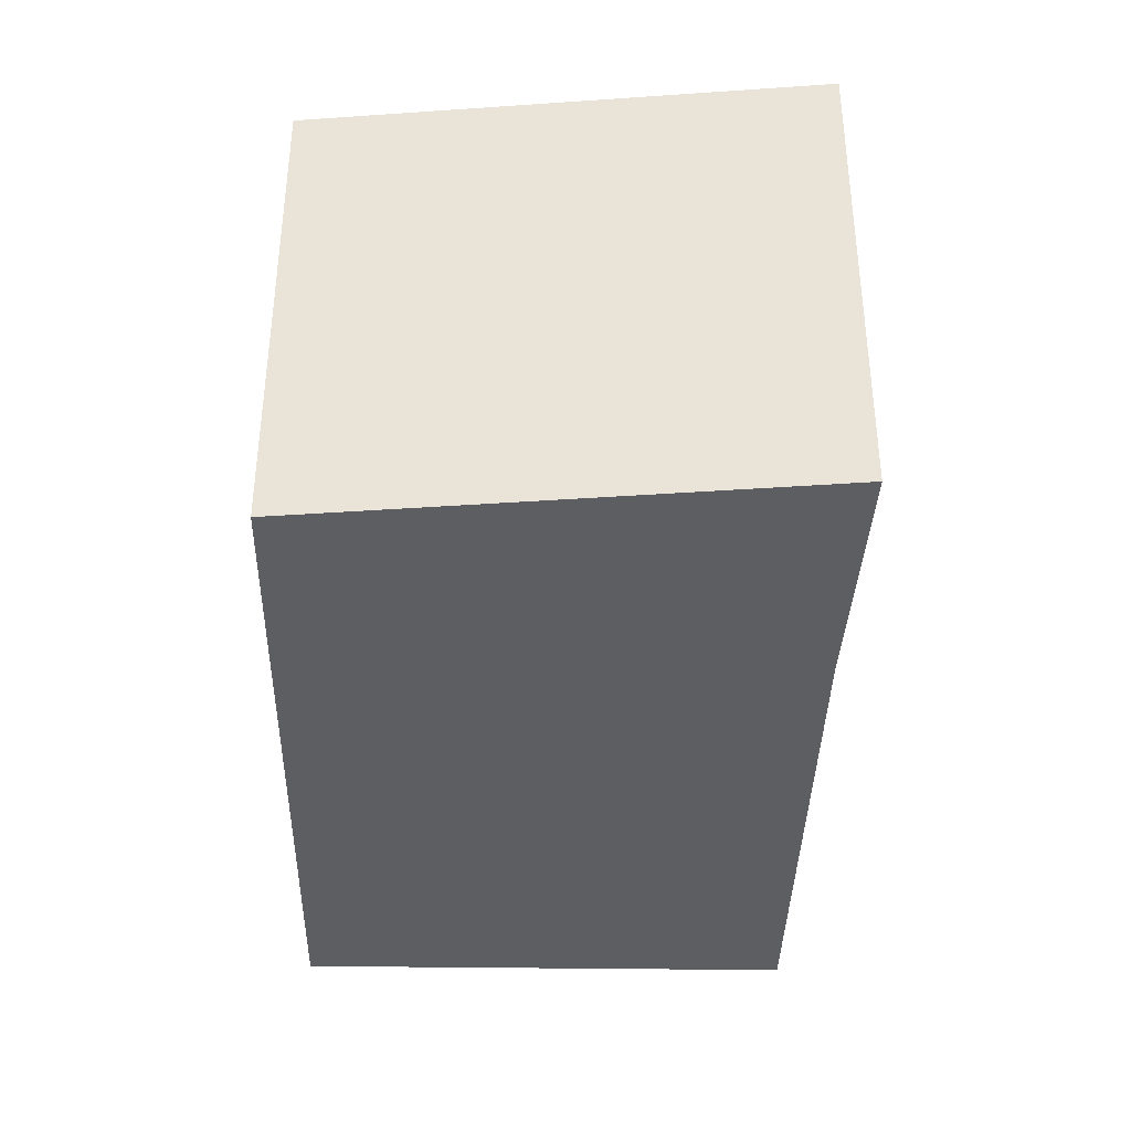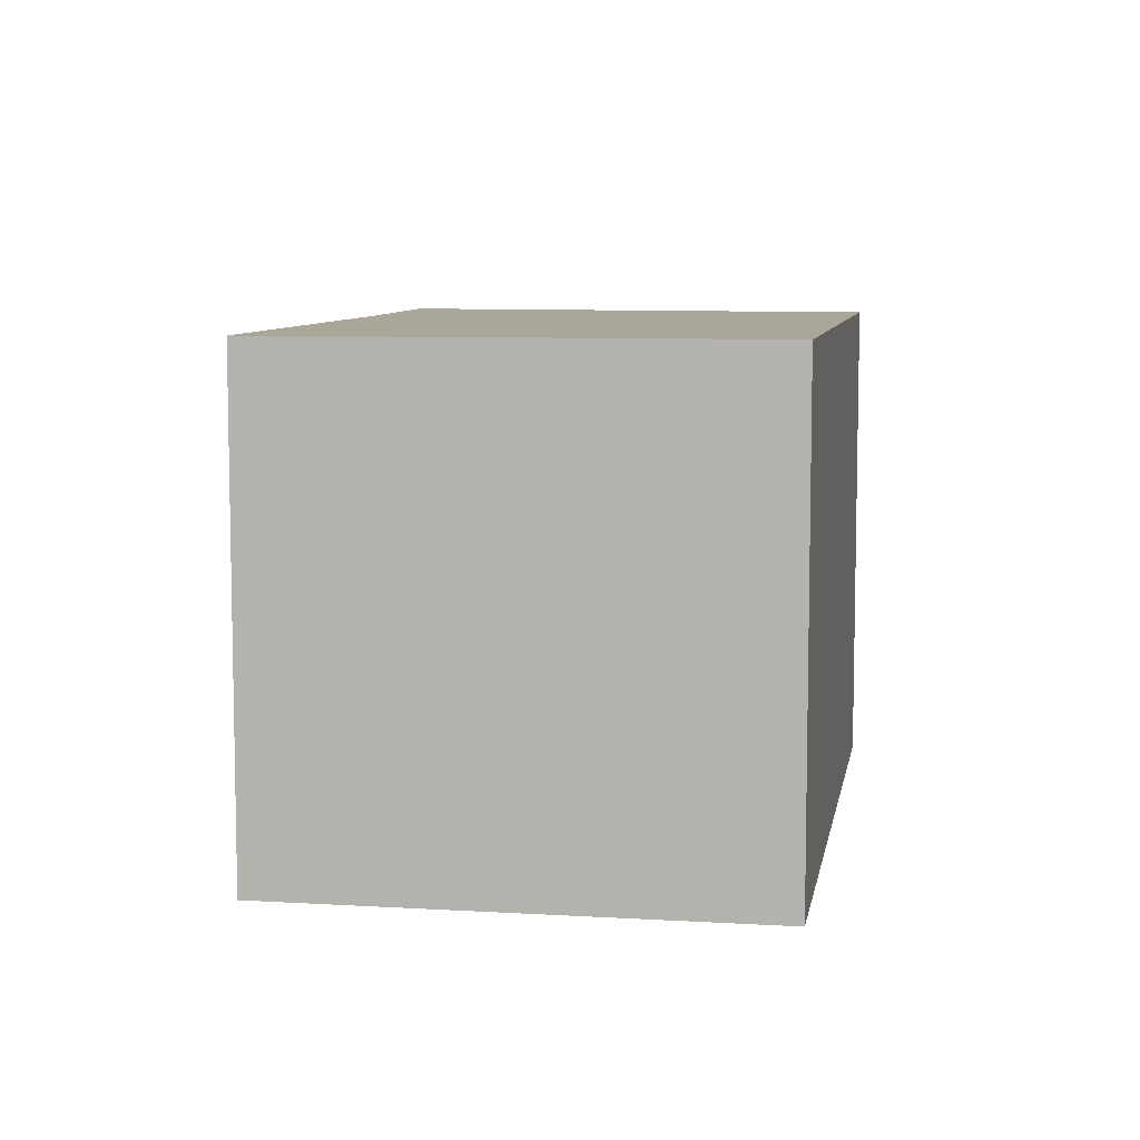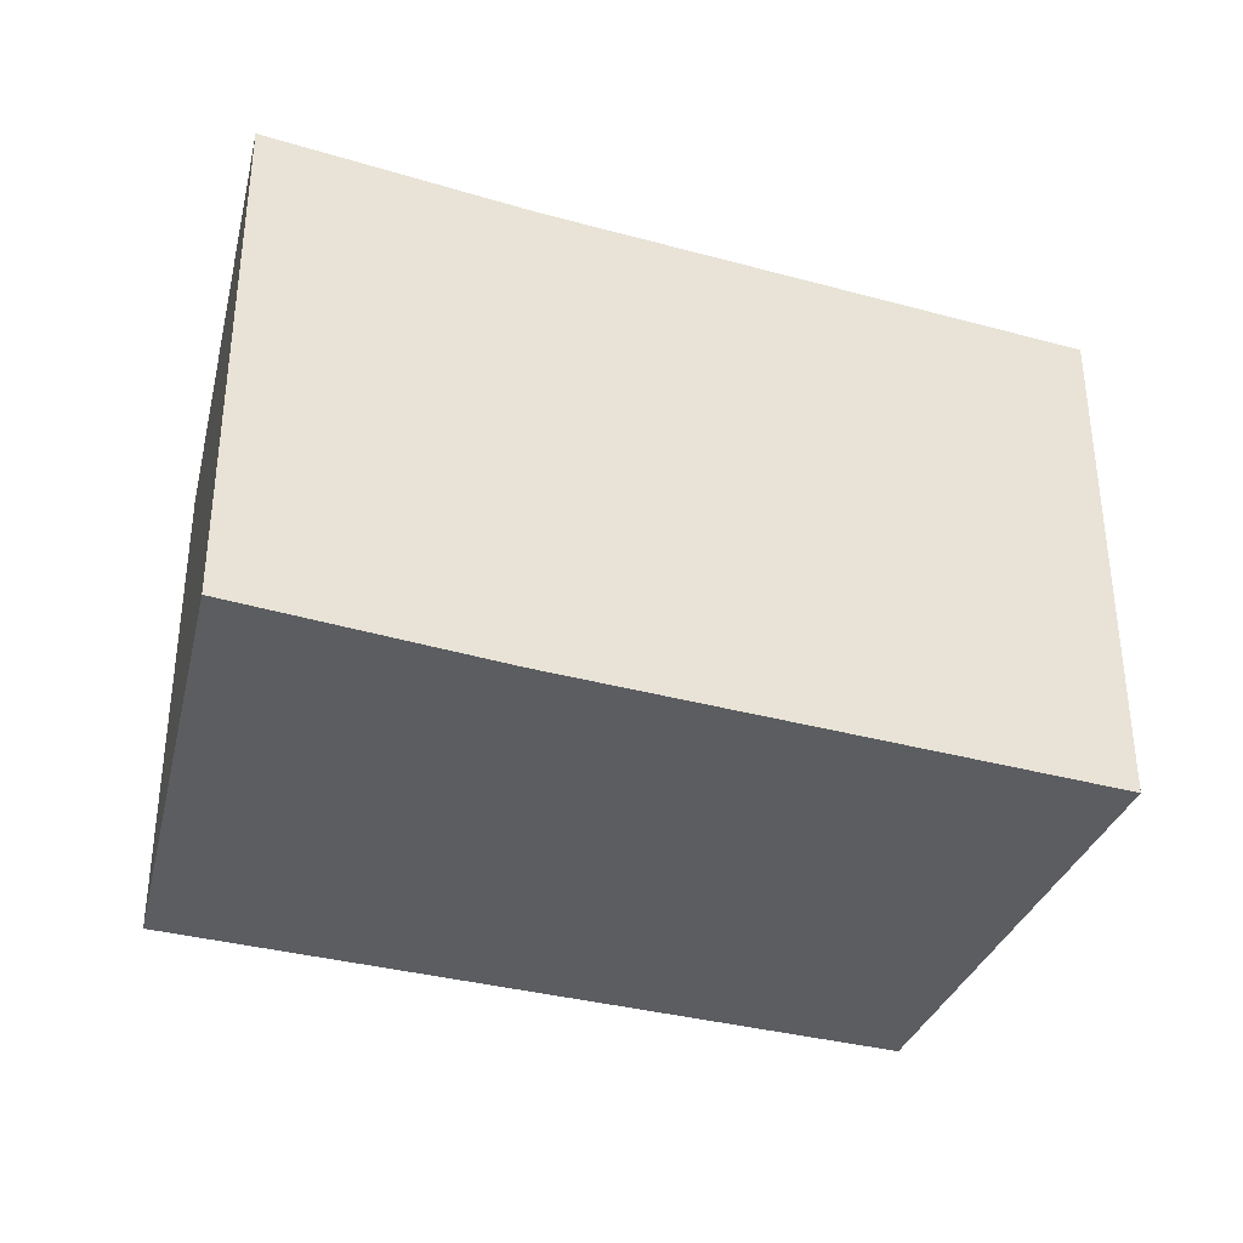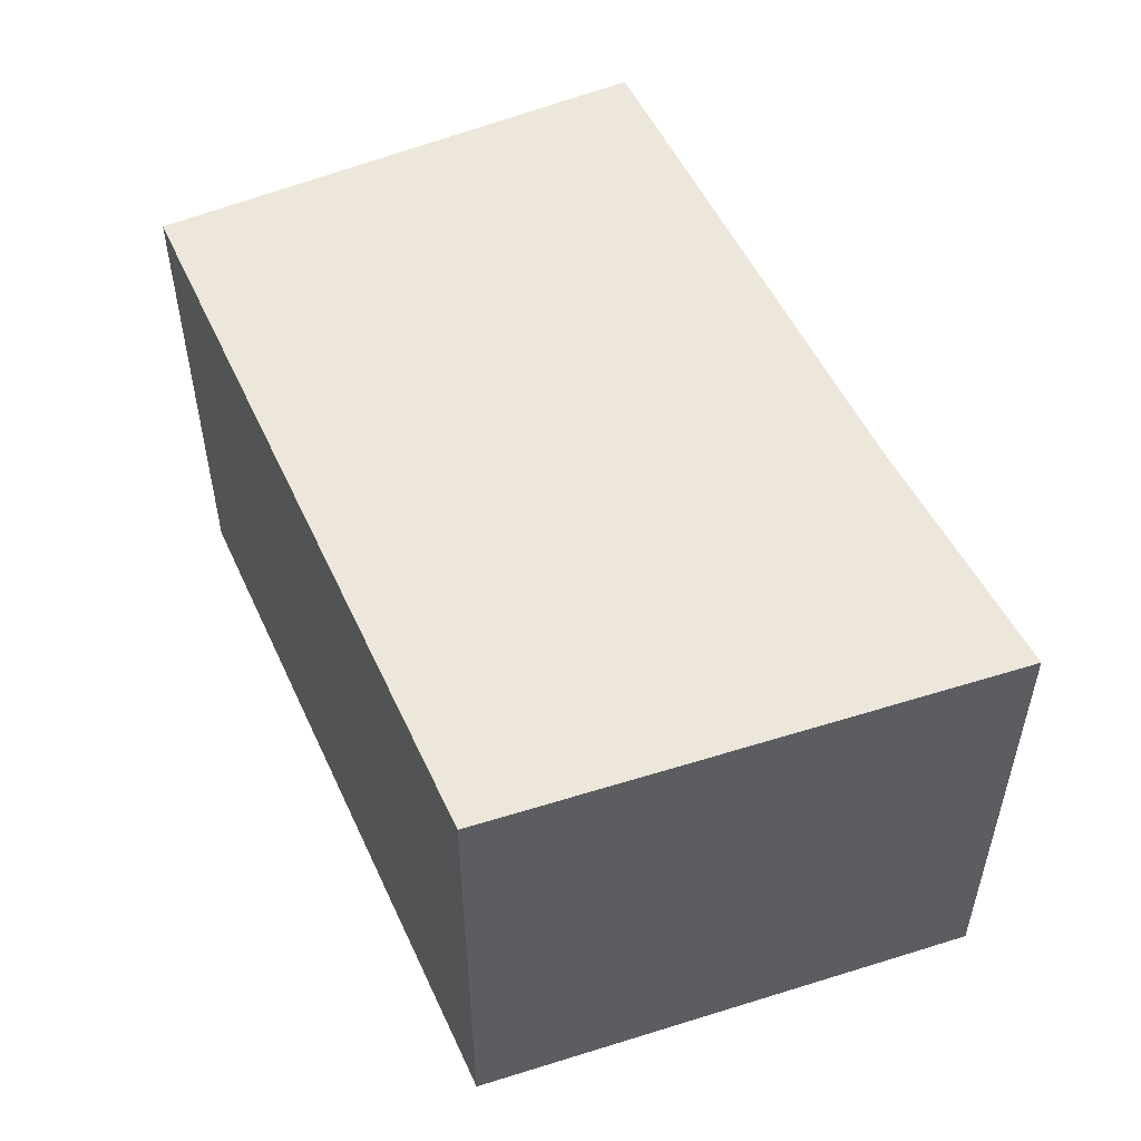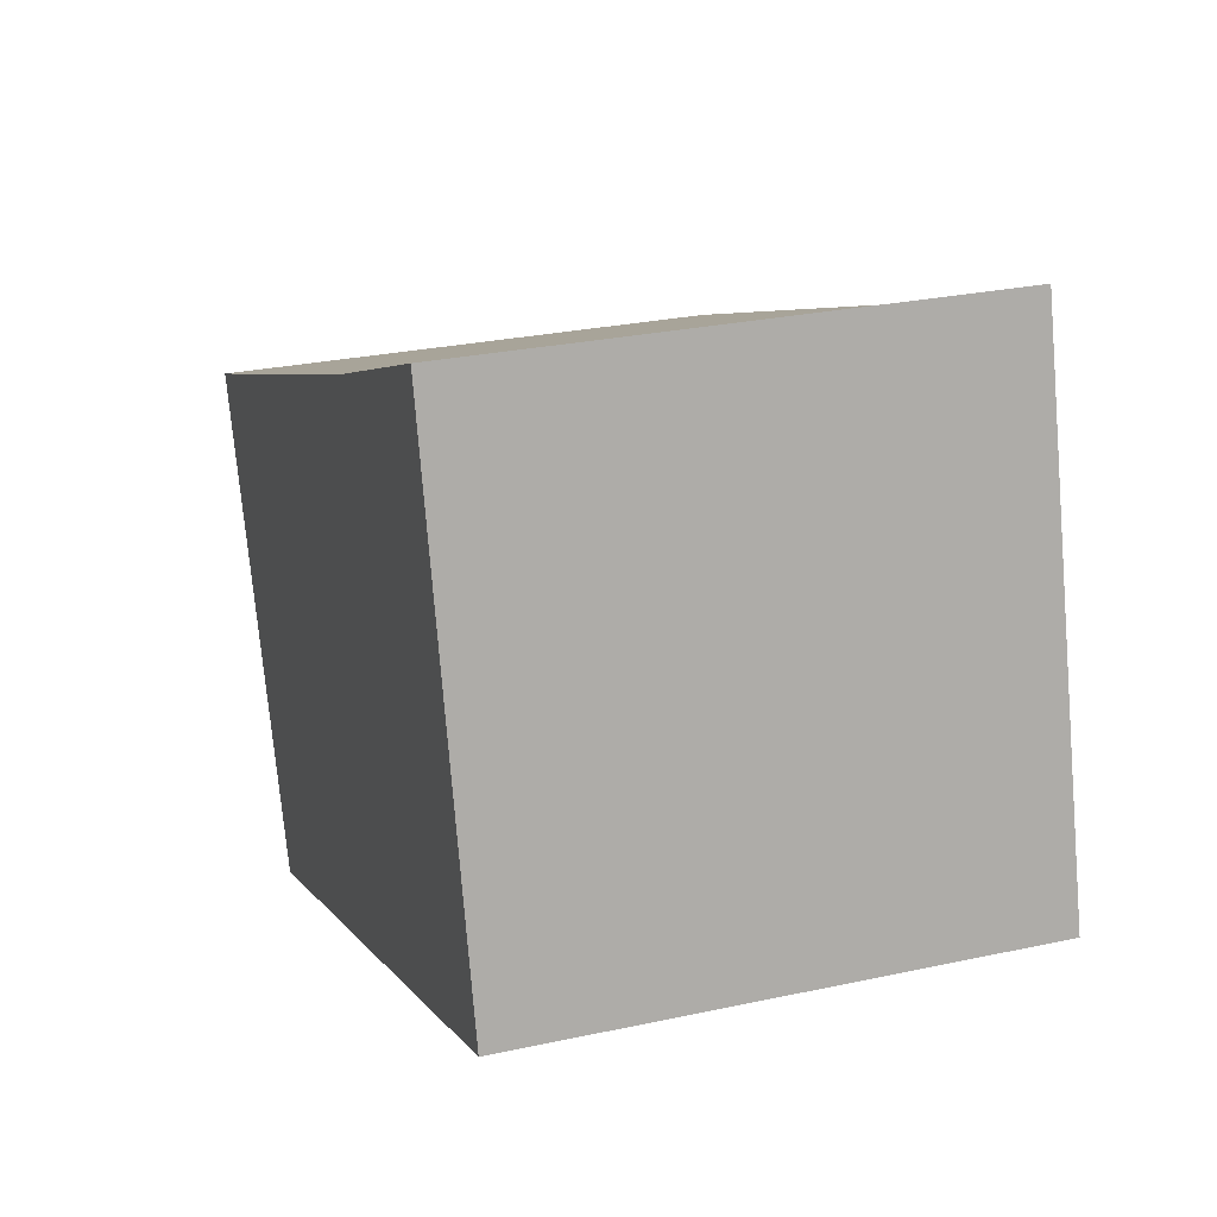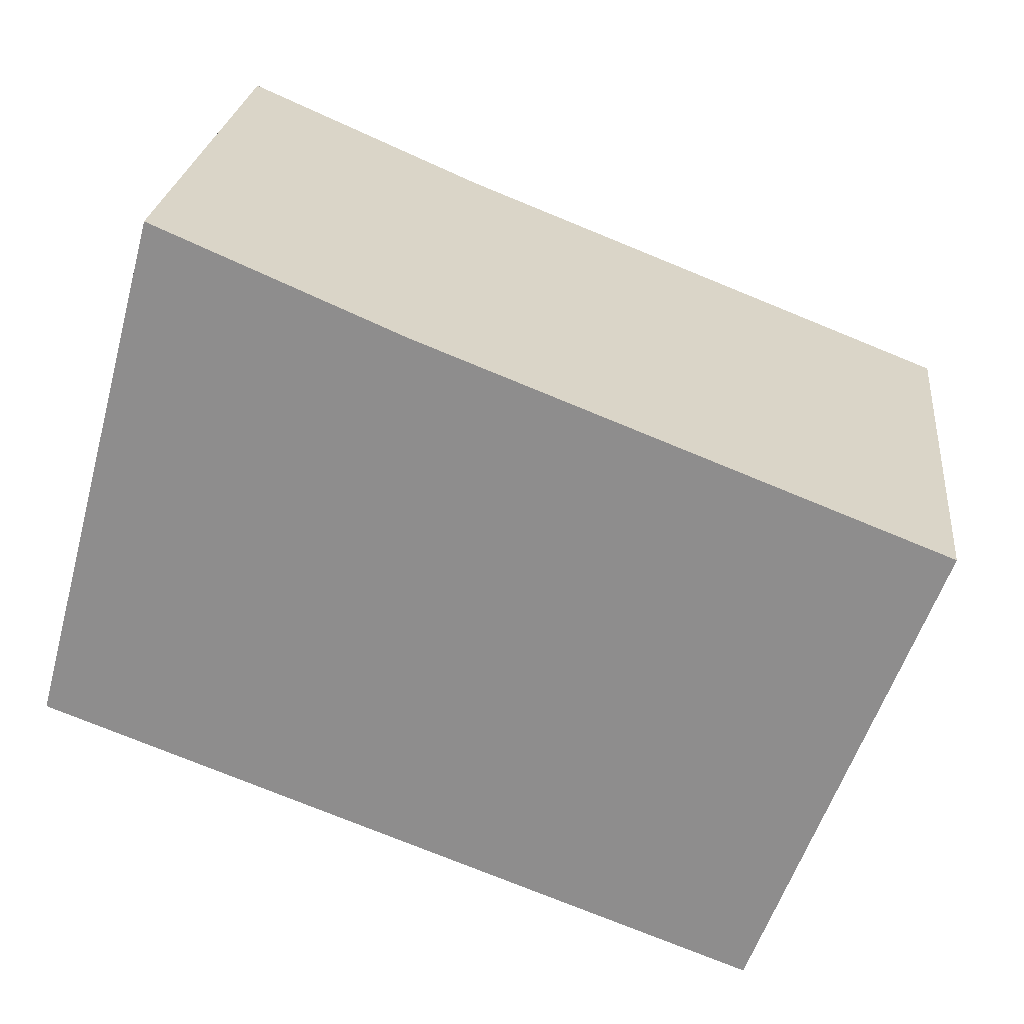
<metadata>
{"format":"obj","ext":"obj","renderer":"f3d","projection":"perspective","resolution":1024,"background":"white","views":[{"elev":-38.9,"azim":-70.3,"up":"+Y"},{"elev":7.8,"azim":120.3,"up":"+Y"},{"elev":-36.1,"azim":1.6,"up":"+Y"},{"elev":53.7,"azim":-93.7,"up":"+Y"},{"elev":27.3,"azim":-108.5,"up":"+Z"},{"elev":24.4,"azim":6.1,"up":"+Z"}]}
</metadata>
<code>
v  2.018 2.709 2.193
v  0 2.709 1.659e-16
v  0.722 2.709 2.749
v  3.813 2.709 -1.435
v  4.776 2.709 1.117
v  0 0 0
v  0.722 -1.683e-16 2.749
v  2.018 -1.343e-16 2.193
v  4.776 -6.84e-17 1.117
v  3.813 8.787e-17 -1.435
g defaultobject
f 1 2 3
f 2 1 4
f 4 1 5
f 6 3 2
f 3 6 7
f 7 1 3
f 1 7 8
f 9 1 8
f 9 5 1
f 9 4 5
f 4 9 10
f 10 2 4
f 2 10 6
f 10 7 6
f 7 10 8
f 8 10 9

</code>
